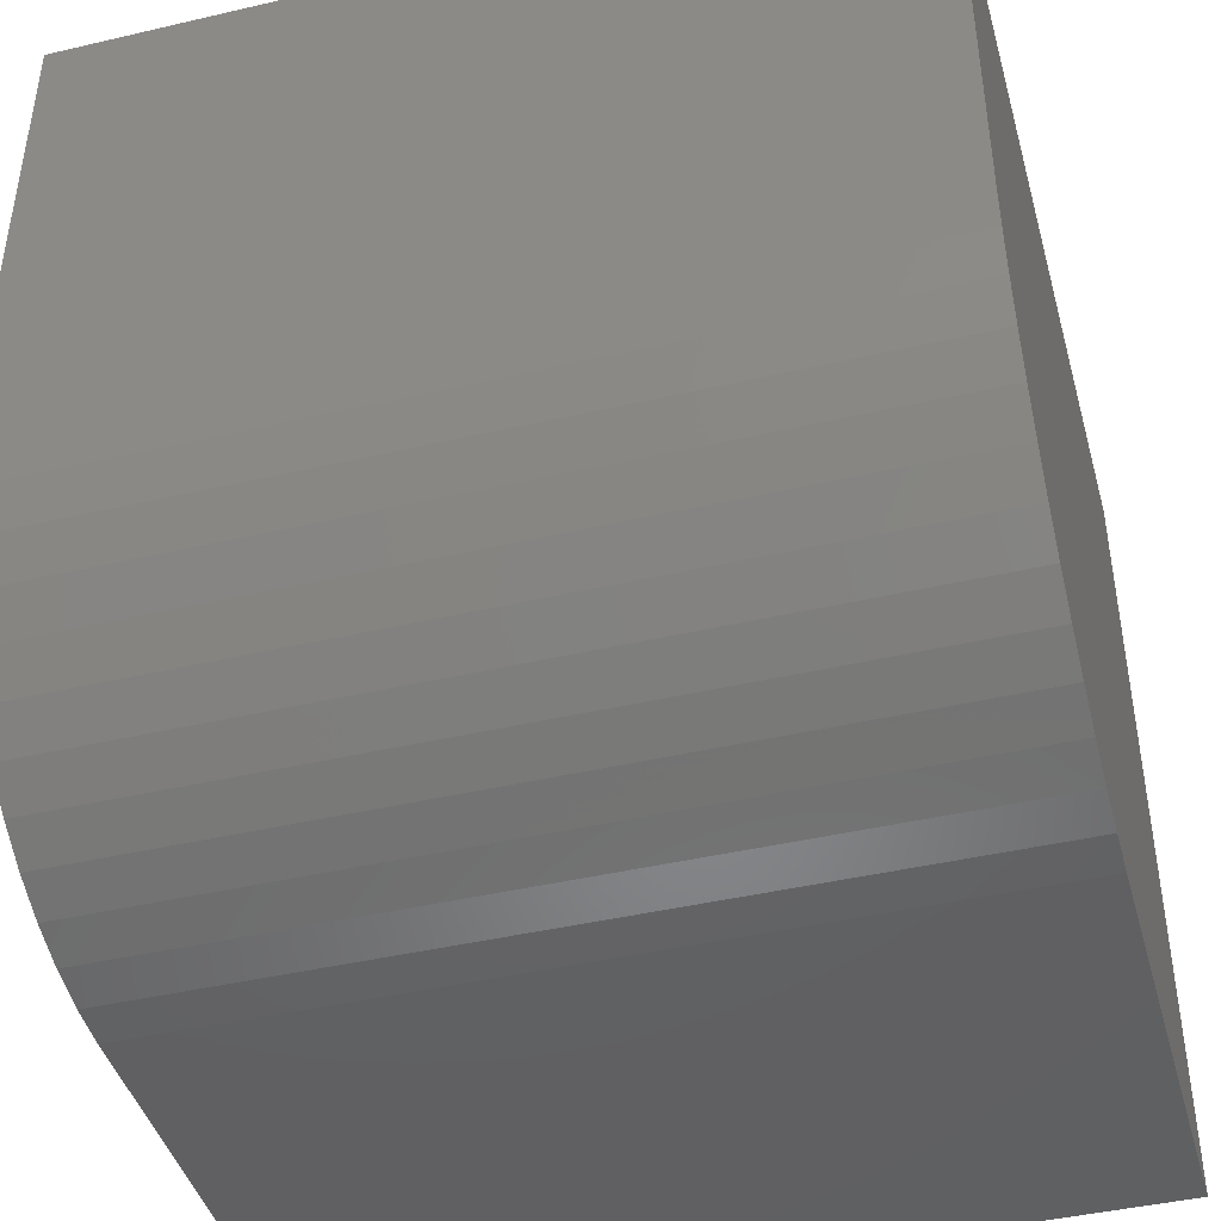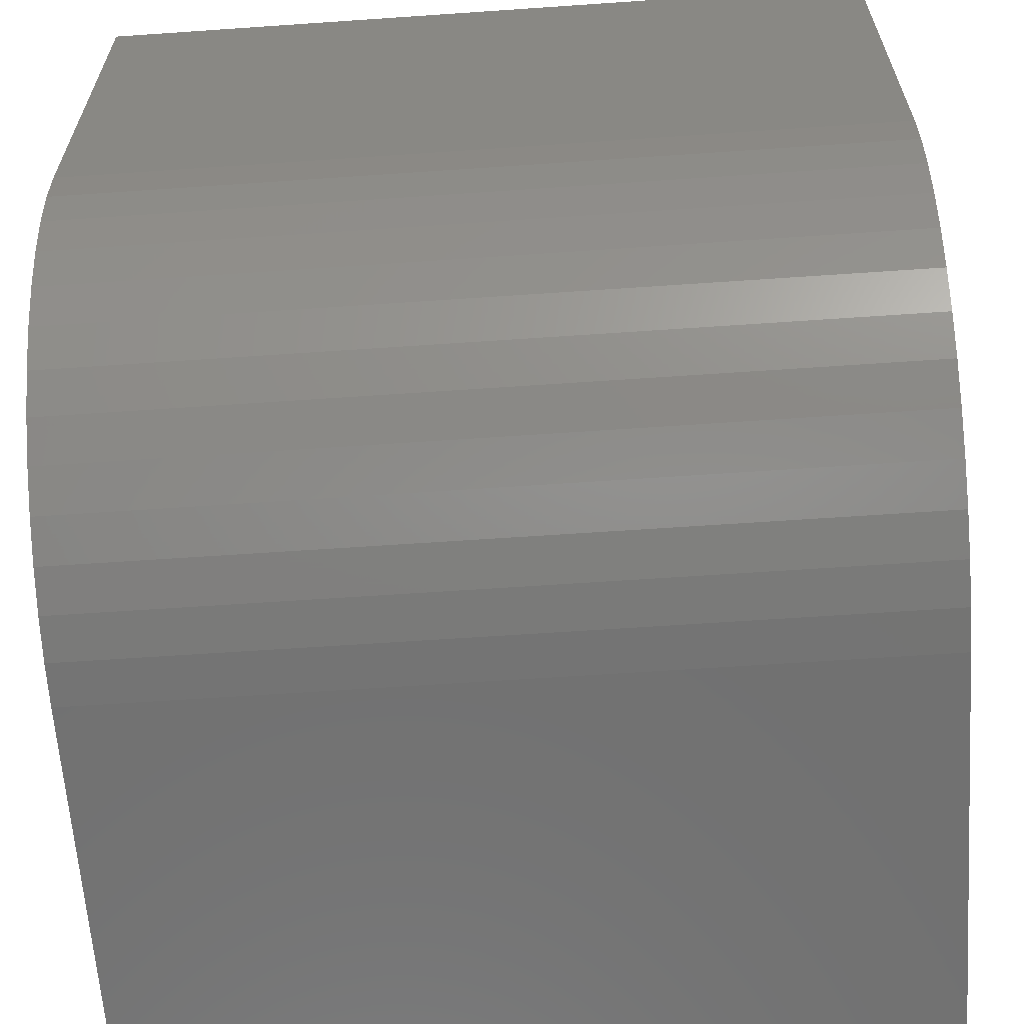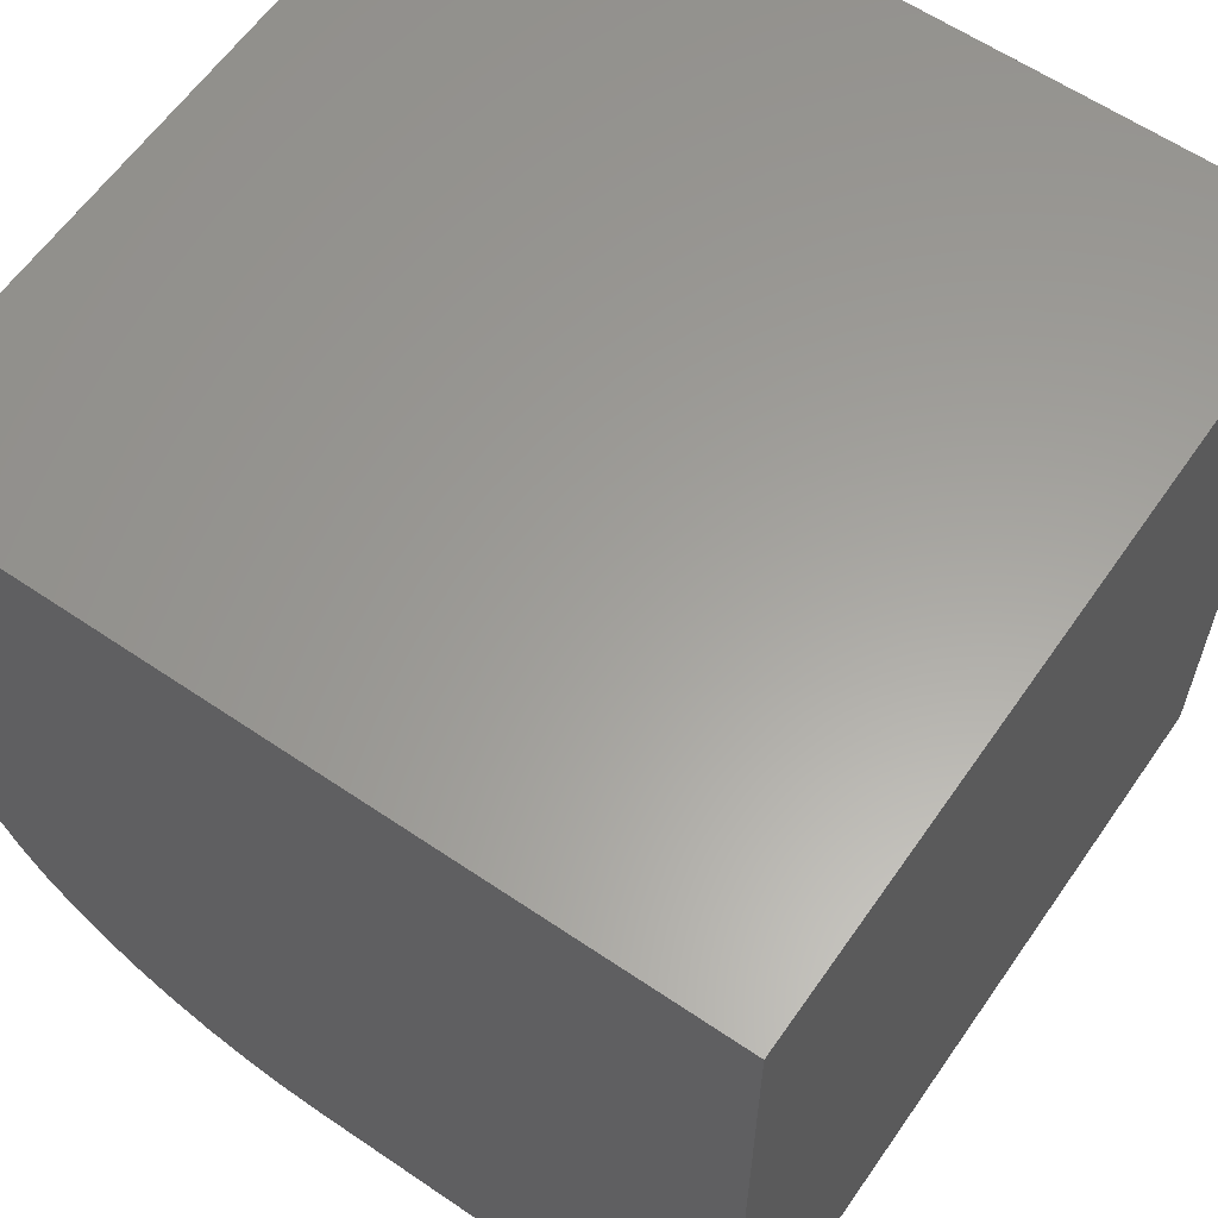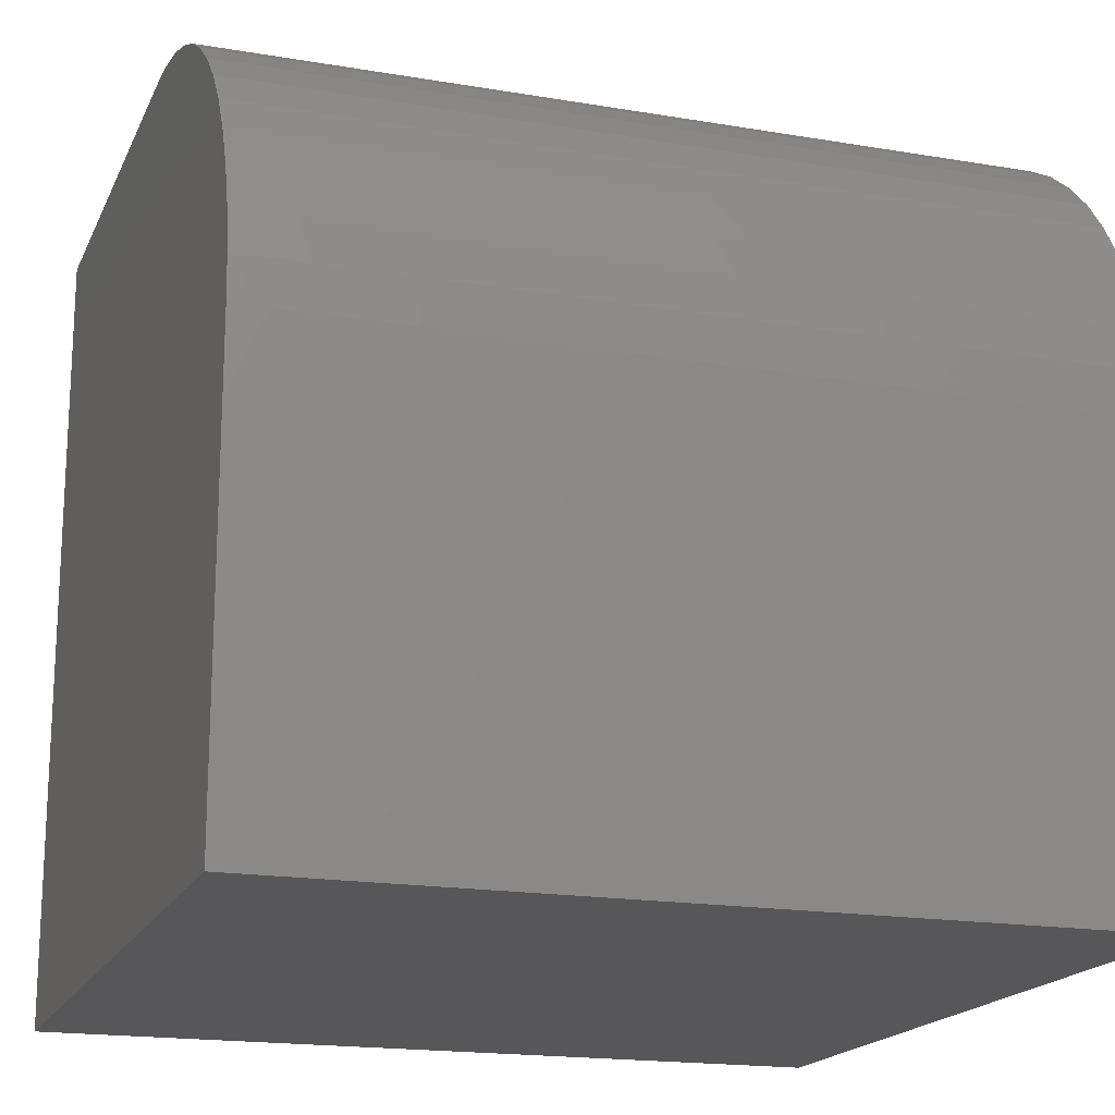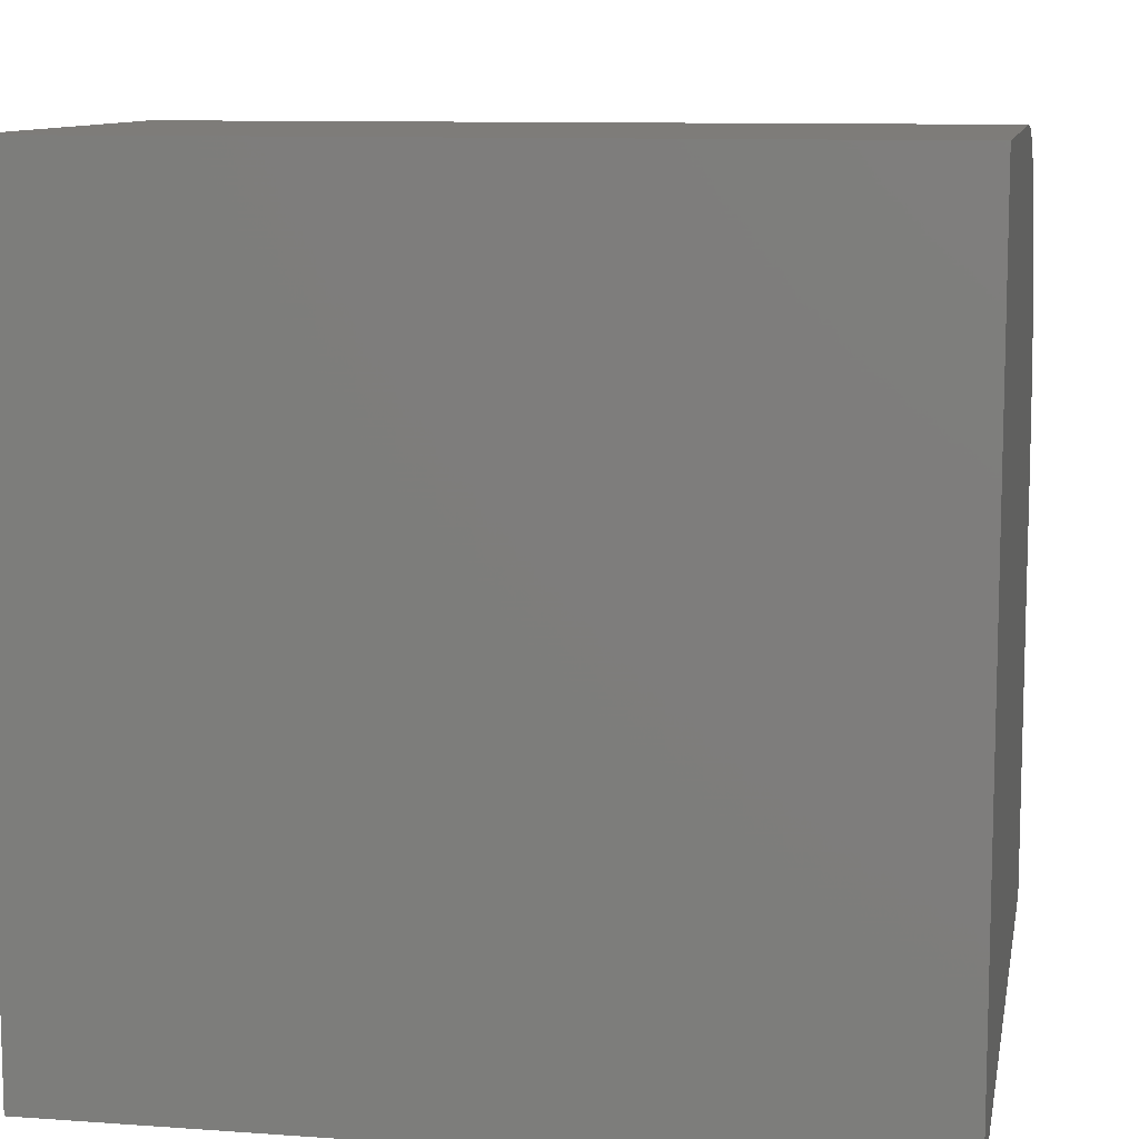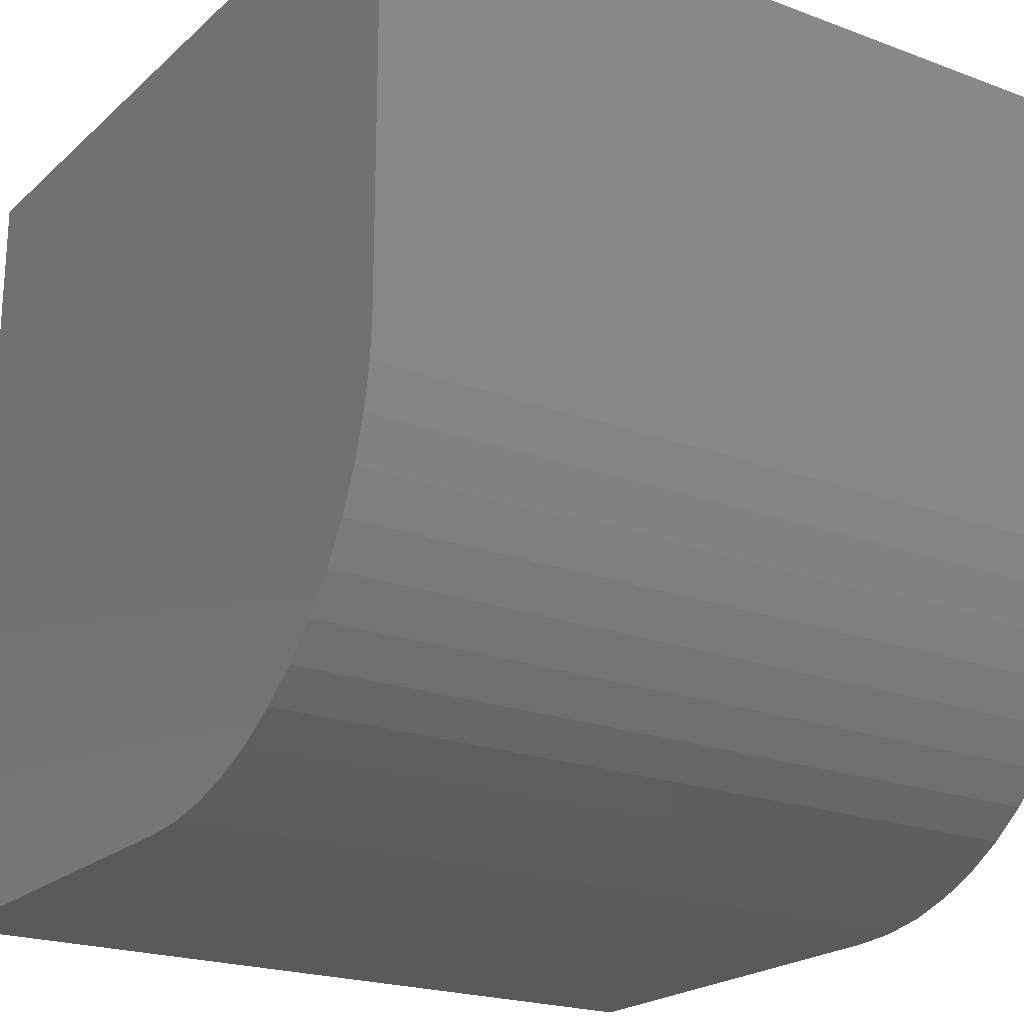
<metadata>
{"format":"stl","ext":"stl","renderer":"f3d","projection":"perspective","resolution":1024,"background":"white","views":[{"elev":-43.4,"azim":15.4,"up":"+Y"},{"elev":-62.8,"azim":4.0,"up":"+Y"},{"elev":61.1,"azim":124.7,"up":"+Y"},{"elev":-17.9,"azim":-18.4,"up":"+Z"},{"elev":10.1,"azim":-169.6,"up":"+Z"},{"elev":-21.4,"azim":-33.5,"up":"+Y"}]}
</metadata>
<code>
# stl→obj: 34 verts, 64 faces
v 0 10 10
v 0 10 0
v 0 4.479 10
v 0 0 0
v 0 0 5.521
v 0 0.03265 6.061
v 0 0.1301 6.593
v 0 0.291 7.109
v 0 0.513 7.603
v 0 0.7928 8.066
v 0 1.126 8.491
v 0 1.509 8.874
v 0 1.934 9.207
v 0 2.397 9.487
v 0 2.891 9.709
v 0 3.407 9.87
v 0 3.939 9.967
v 10 4.479 10
v 10 10 10
v 10 10 0
v 10 0 0
v 10 0 5.521
v 10 3.939 9.967
v 10 3.407 9.87
v 10 2.891 9.709
v 10 1.126 8.491
v 10 1.509 8.874
v 10 1.934 9.207
v 10 2.397 9.487
v 10 0.7928 8.066
v 10 0.513 7.603
v 10 0.291 7.109
v 10 0.1301 6.593
v 10 0.03265 6.061
f 1 2 3
f 3 2 4
f 3 4 5
f 5 6 3
f 3 6 7
f 3 7 8
f 8 9 3
f 3 9 10
f 3 10 11
f 11 12 3
f 3 12 13
f 3 13 14
f 14 15 3
f 3 15 16
f 3 16 17
f 18 19 3
f 3 19 1
f 20 19 21
f 21 19 18
f 21 18 22
f 23 24 25
f 26 18 27
f 27 18 28
f 23 25 18
f 18 25 29
f 18 29 28
f 26 30 18
f 18 30 31
f 18 31 32
f 32 33 18
f 18 33 34
f 18 34 22
f 2 20 4
f 4 20 21
f 19 20 1
f 1 20 2
f 5 4 22
f 22 4 21
f 18 3 17
f 18 17 23
f 23 17 16
f 23 16 24
f 24 16 15
f 24 15 25
f 25 15 14
f 25 14 29
f 29 14 13
f 29 13 28
f 28 13 12
f 28 12 27
f 27 12 11
f 27 11 26
f 26 11 10
f 26 10 30
f 30 10 9
f 30 9 31
f 31 9 8
f 31 8 32
f 32 8 7
f 32 7 33
f 33 7 6
f 33 6 34
f 34 6 5
f 34 5 22

</code>
